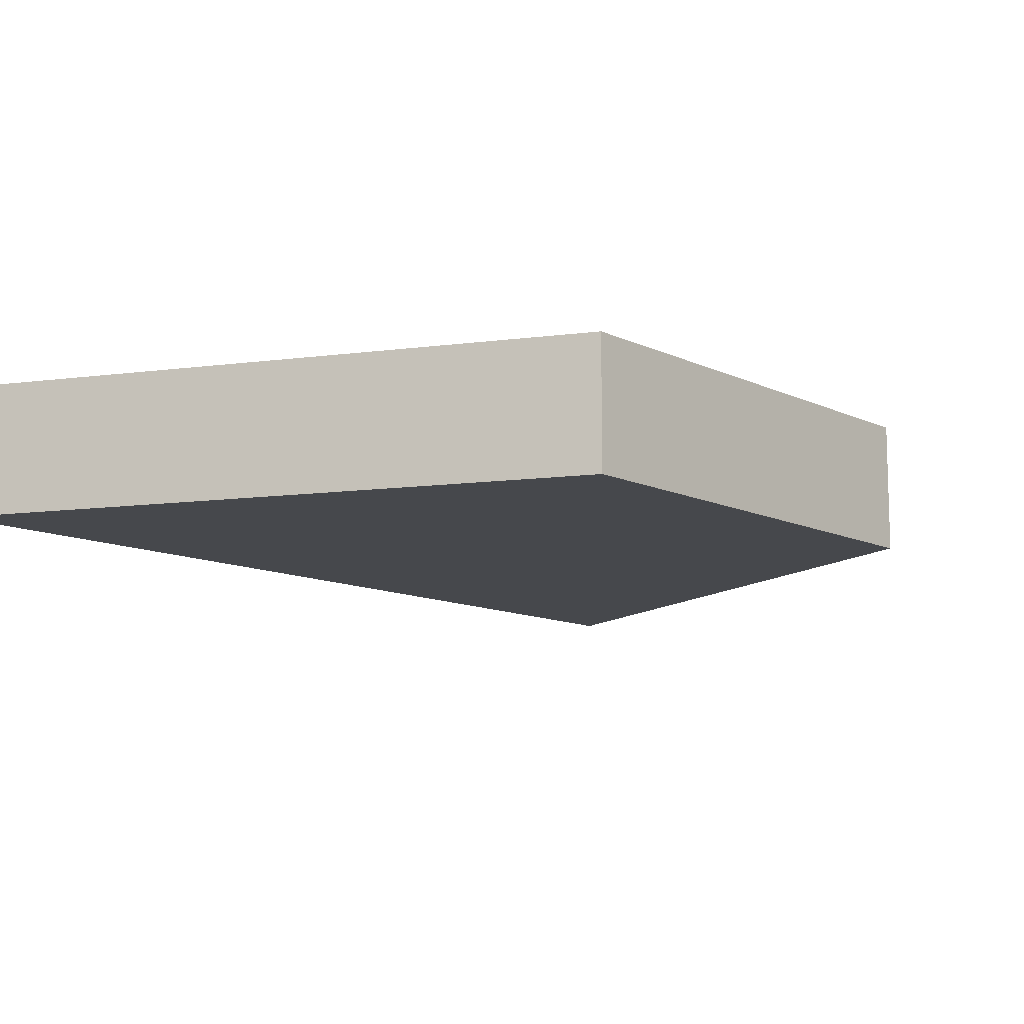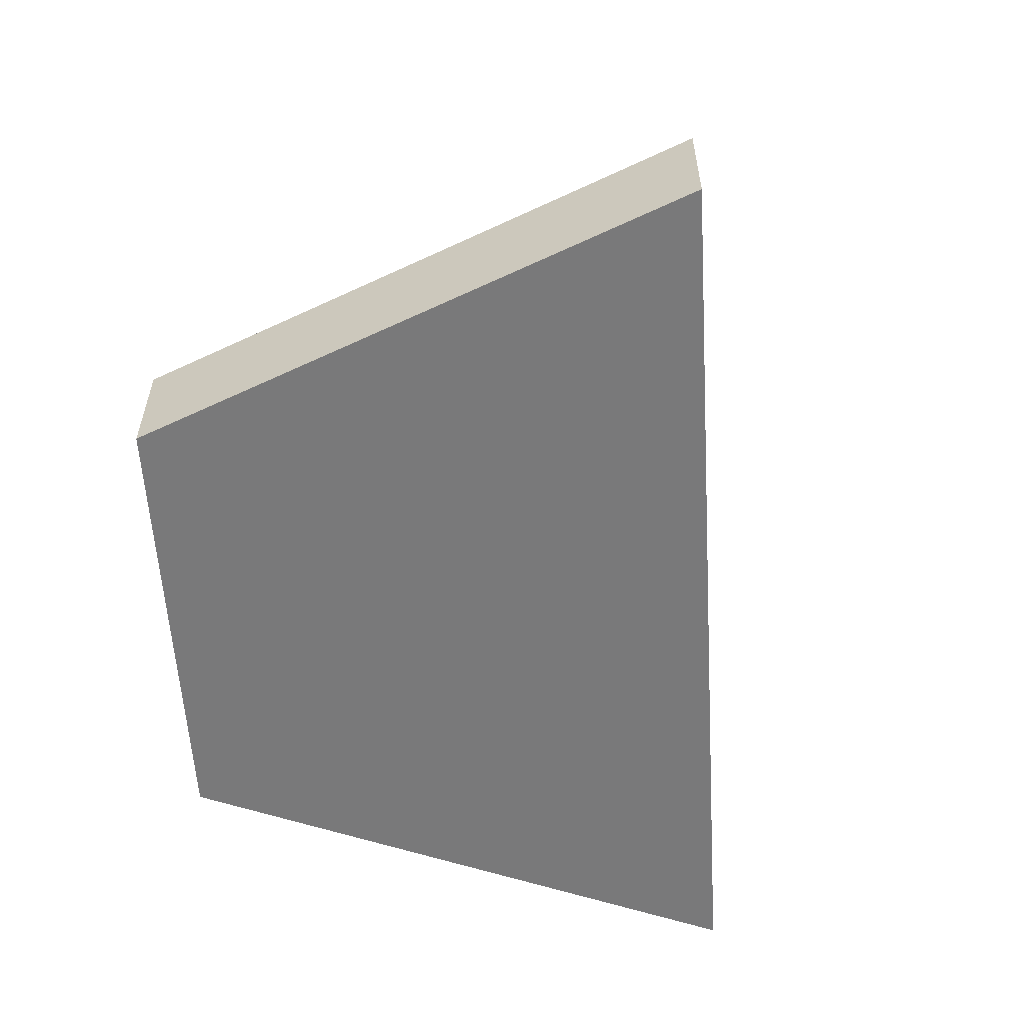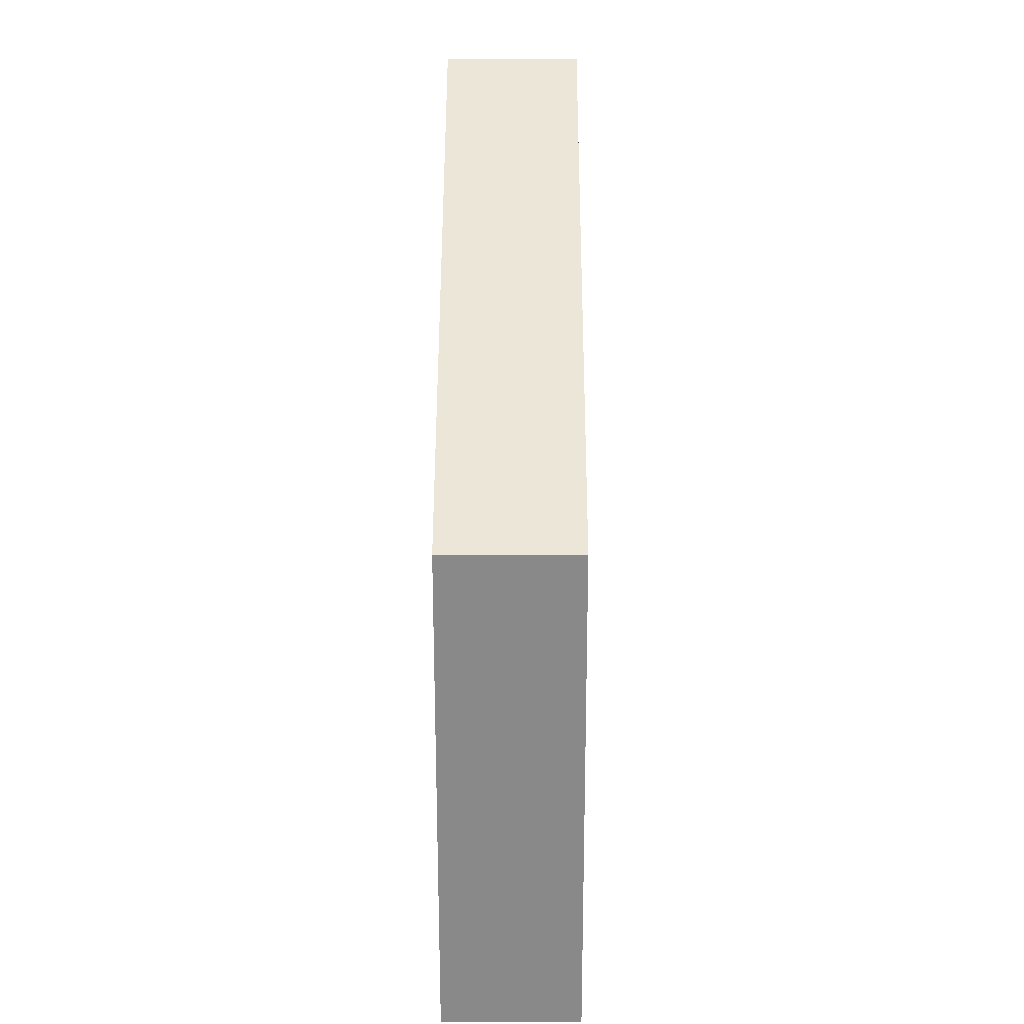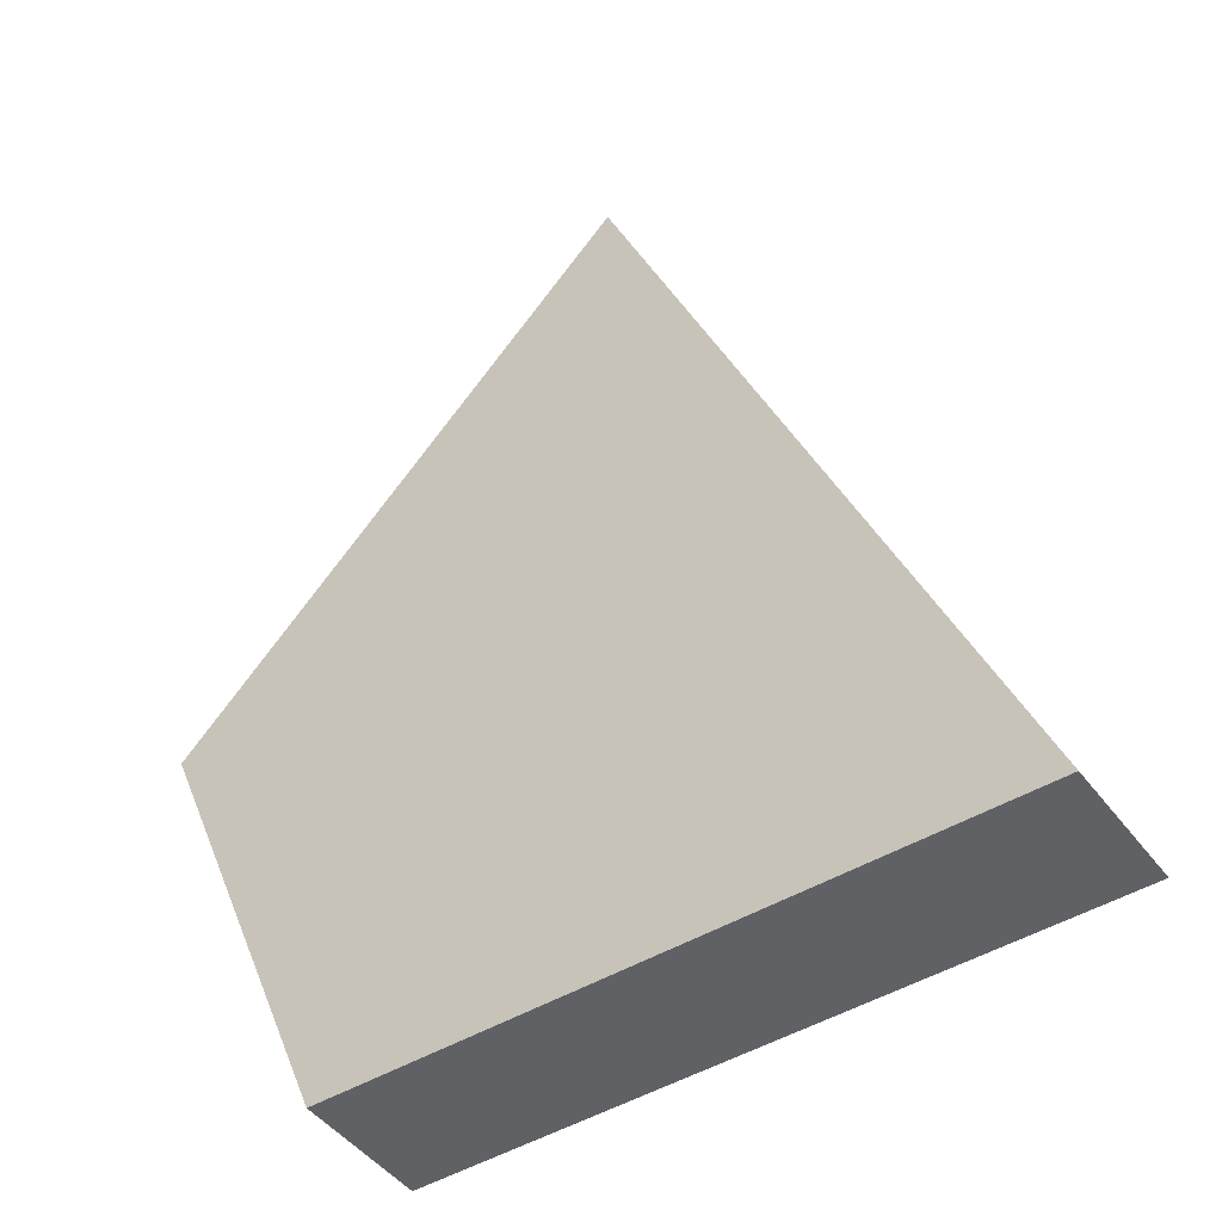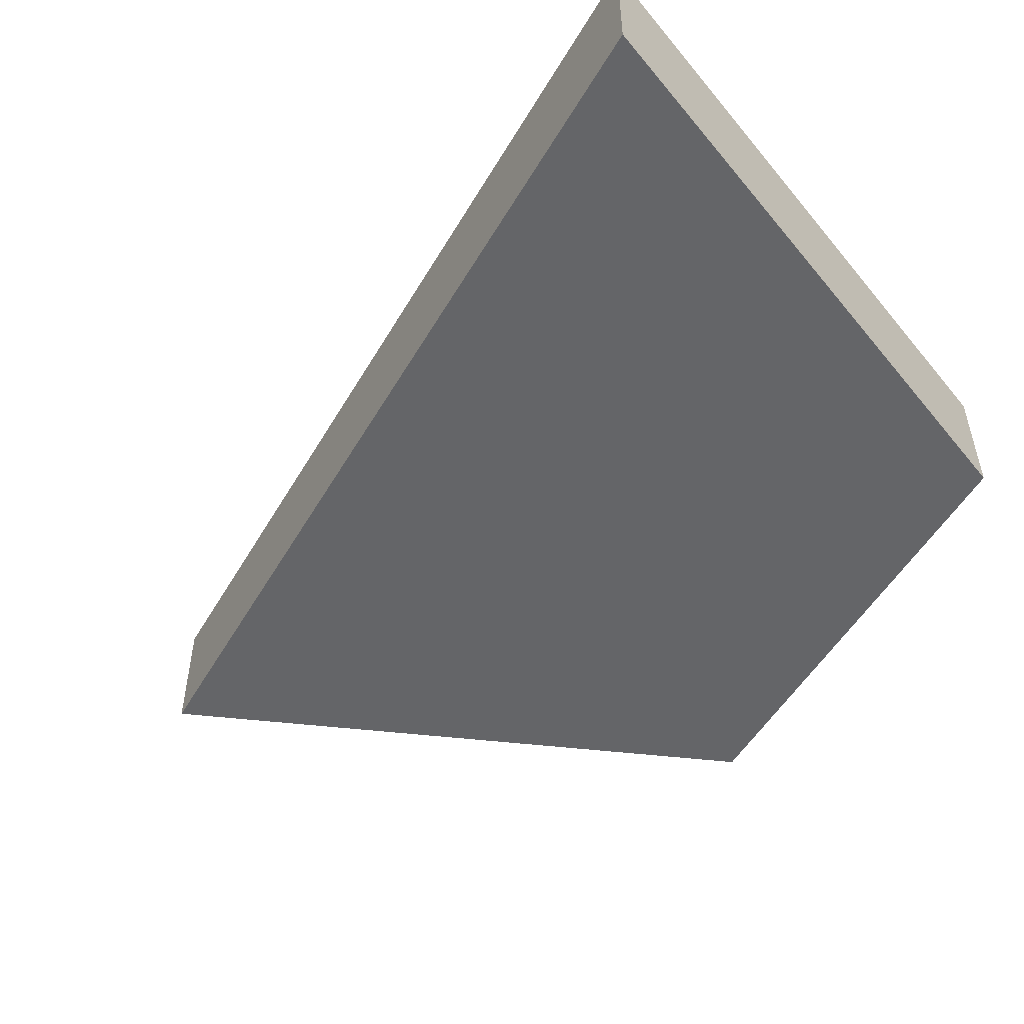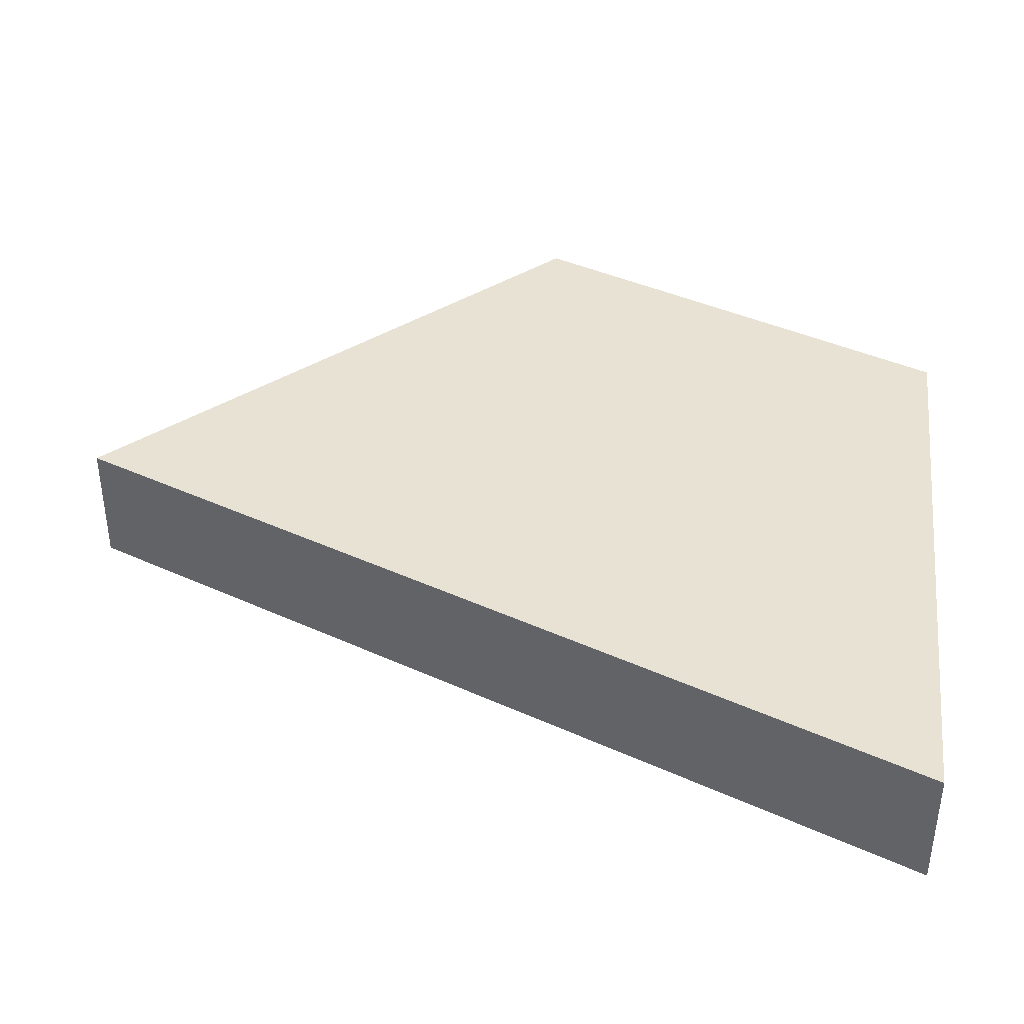
<metadata>
{"format":"obj","ext":"obj","renderer":"f3d","projection":"perspective","resolution":1024,"background":"white","views":[{"elev":-11.1,"azim":18.0,"up":"+Z"},{"elev":-57.8,"azim":161.0,"up":"+Z"},{"elev":4.3,"azim":90.2,"up":"+Y"},{"elev":-46.2,"azim":-145.4,"up":"+Y"},{"elev":-51.5,"azim":-52.0,"up":"+Z"},{"elev":39.8,"azim":-83.0,"up":"+Z"}]}
</metadata>
<code>
o Part_135
g Part_135
v -0.3219 -0.3504 -0.05
v -0.03163 0.3504 -0.05
v -0.03163 0.3504 -0.04911
v -0.3219 -0.3504 0.05
v -0.03163 0.3504 0.05
v -0.02534 0.3441 0.05
v 0.3219 -0.003144 0.04822
v 0.1781 -0.3504 0.05
v 0.3219 -0.003144 0.05
v 0.3188 -2.98e-08 -0.05
v 0.1781 -0.3504 -0.05
v 0.3219 -0.003144 -0.05
v 0.1781 -0.3504 0.05
f 3 2 1
f 6 5 4
f 9 8 7
f 12 11 10
f 4 1 11 13
f 4 5 3 1
f 7 8 11 12
f 8 9 6 4
f 10 11 1 2
f 9 12 2 5

</code>
